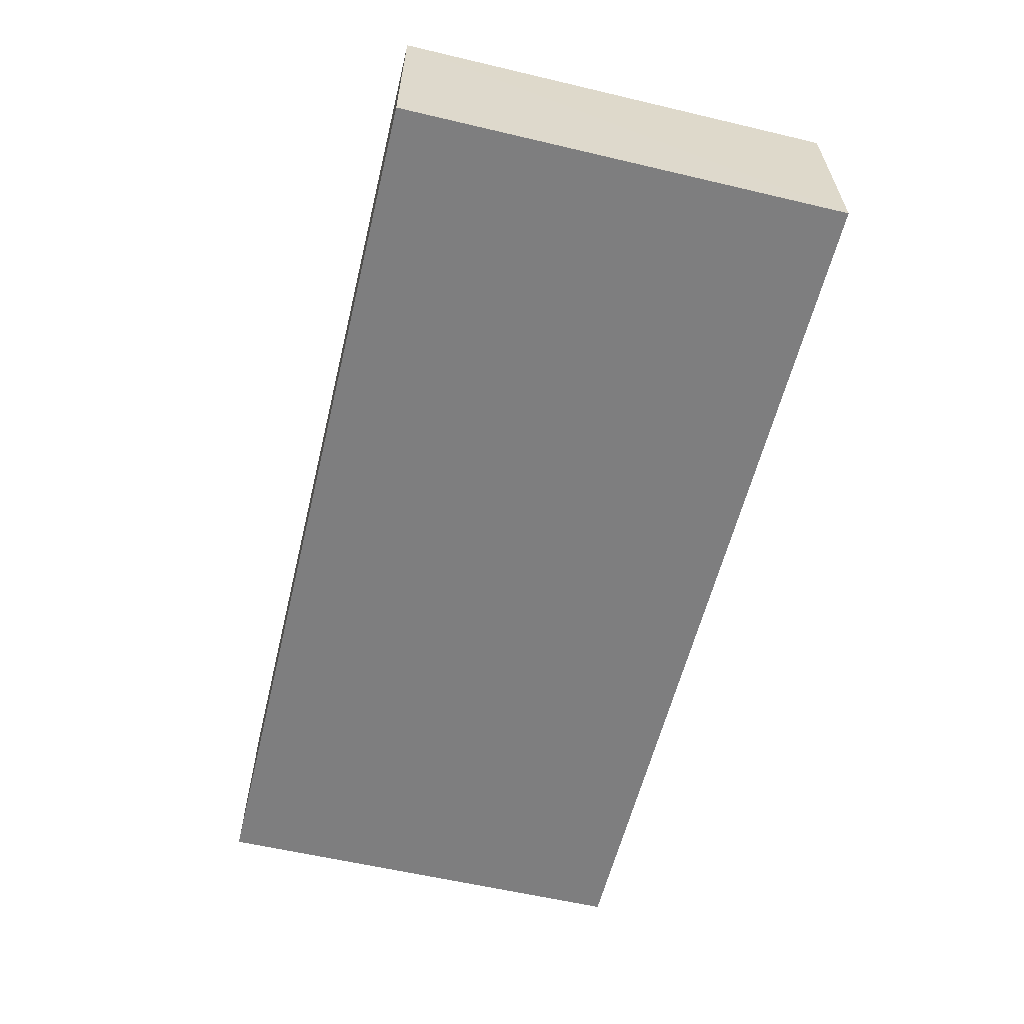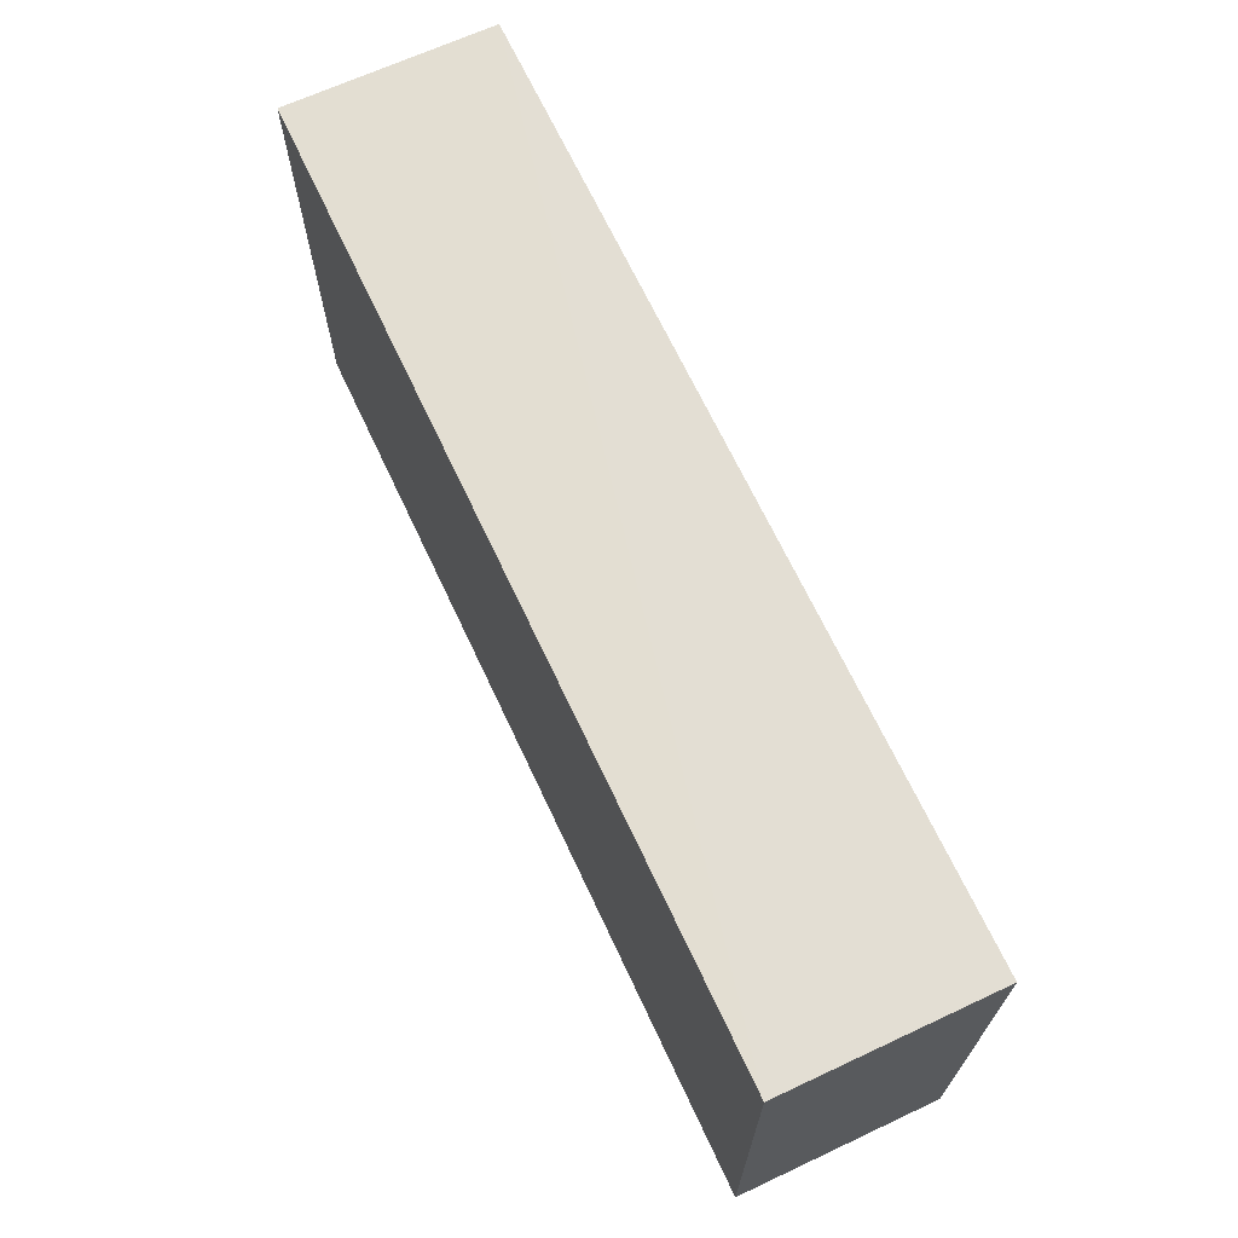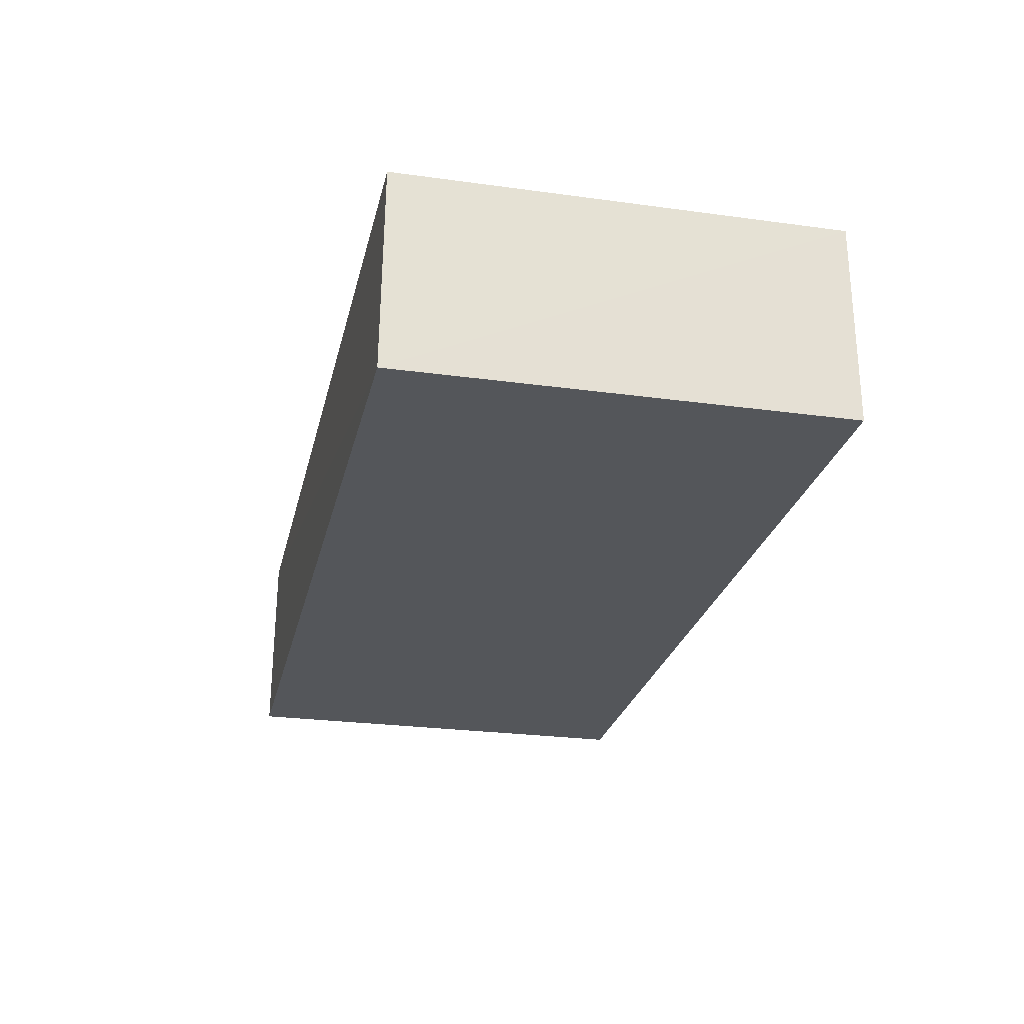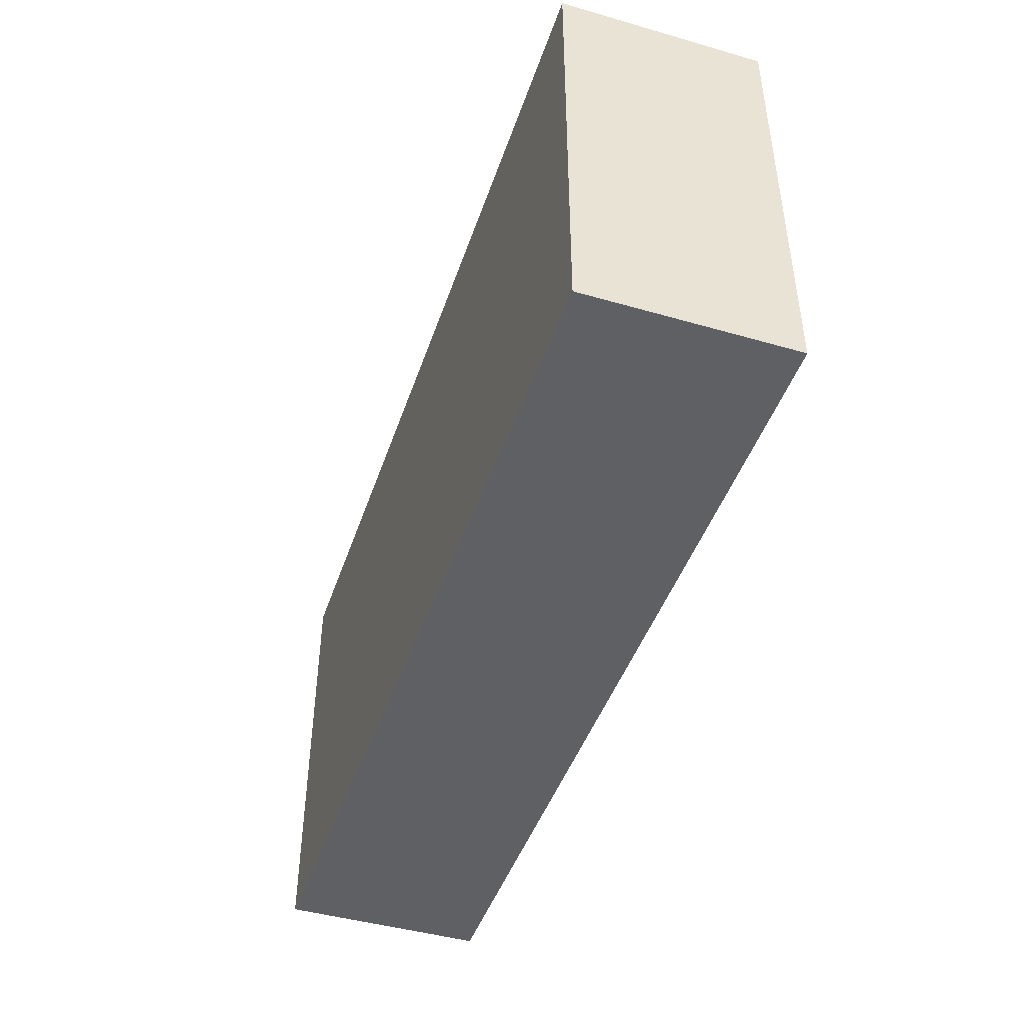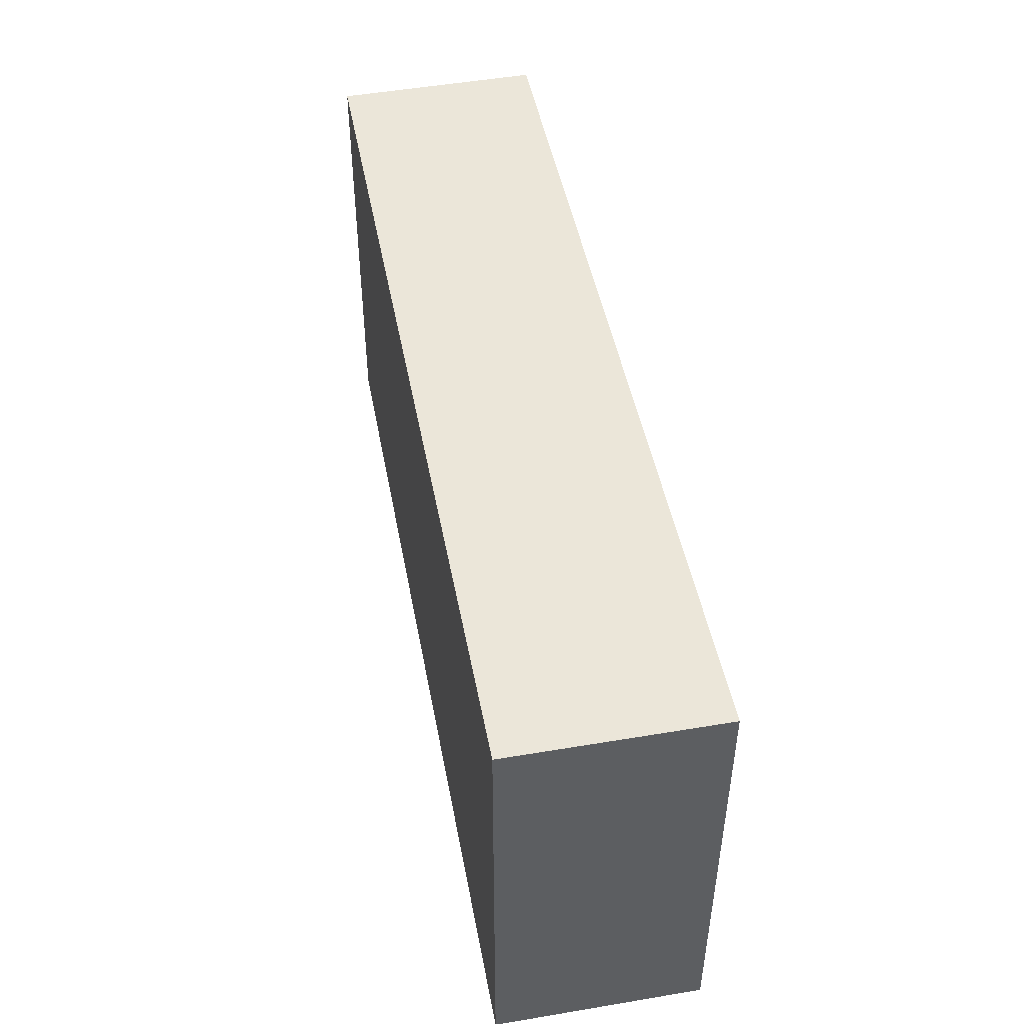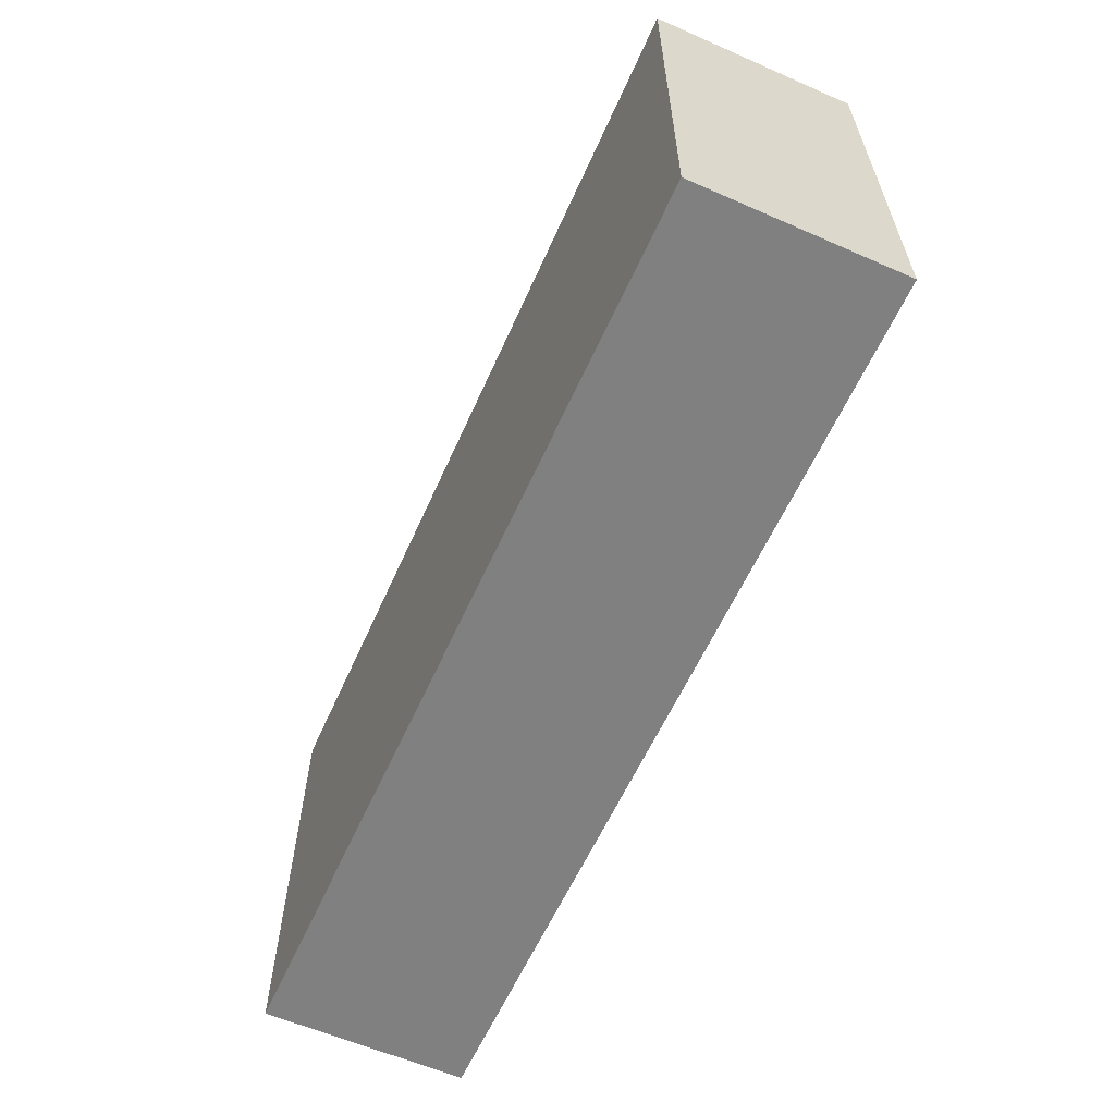
<metadata>
{"format":"obj","ext":"obj","renderer":"f3d","projection":"perspective","resolution":1024,"background":"white","views":[{"elev":-59.4,"azim":76.4,"up":"+Z"},{"elev":67.5,"azim":-115.1,"up":"+Y"},{"elev":-25.7,"azim":-102.4,"up":"+Z"},{"elev":-45.2,"azim":71.6,"up":"+Y"},{"elev":47.6,"azim":79.4,"up":"+Y"},{"elev":-60.2,"azim":65.9,"up":"+Y"}]}
</metadata>
<code>
v 0.00154 0.02448 0.02427
v 0.001543 0.002256 0.02428
v 0.001543 0.002256 0.01406
v -0.04445 0.02431 0.01406
v -0.04445 0.002256 0.02428
v 0.001546 0.02451 0.01406
v -0.04444 0.02419 0.02425
v -0.04445 0.002256 0.01406
f 5 2 1
f 5 3 2
f 6 3 4
f 6 4 1
f 6 1 2
f 6 2 3
f 7 5 1
f 7 1 4
f 7 4 5
f 8 5 4
f 8 4 3
f 8 3 5

</code>
